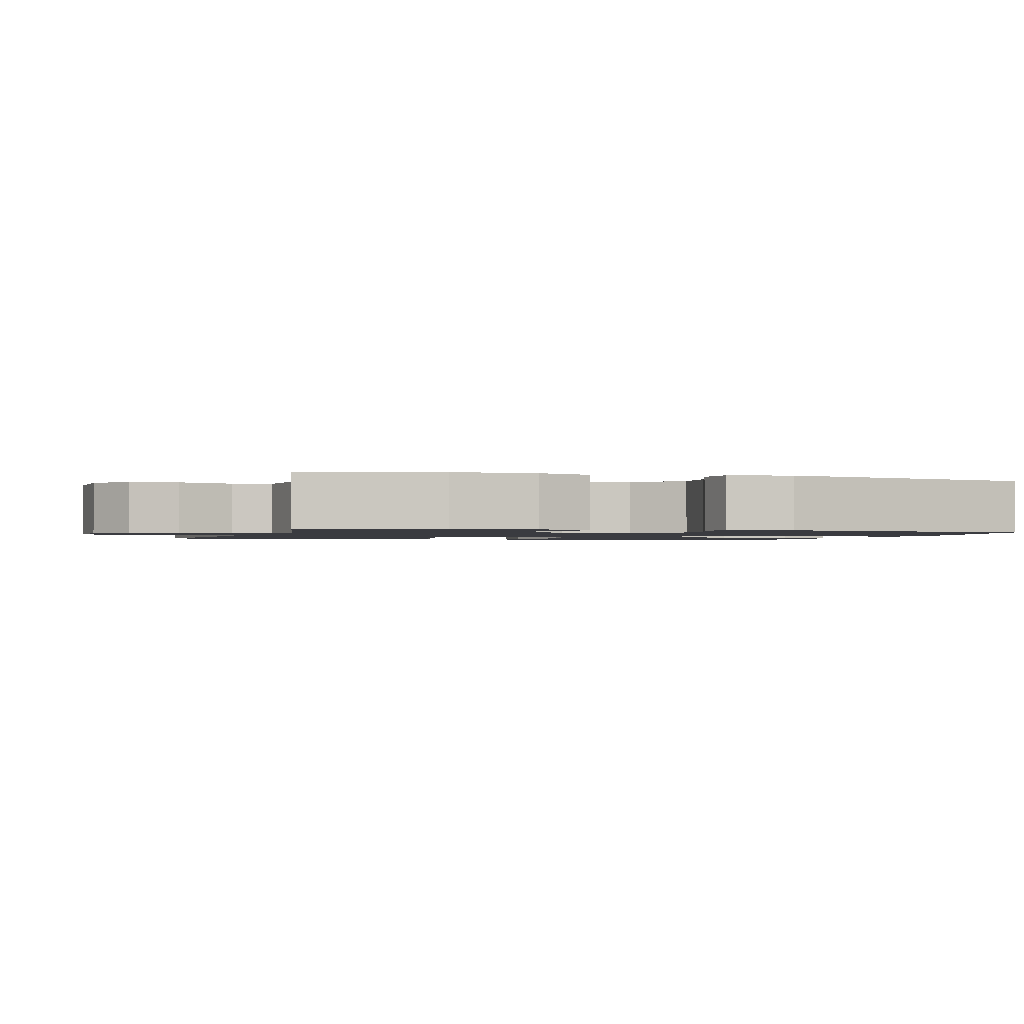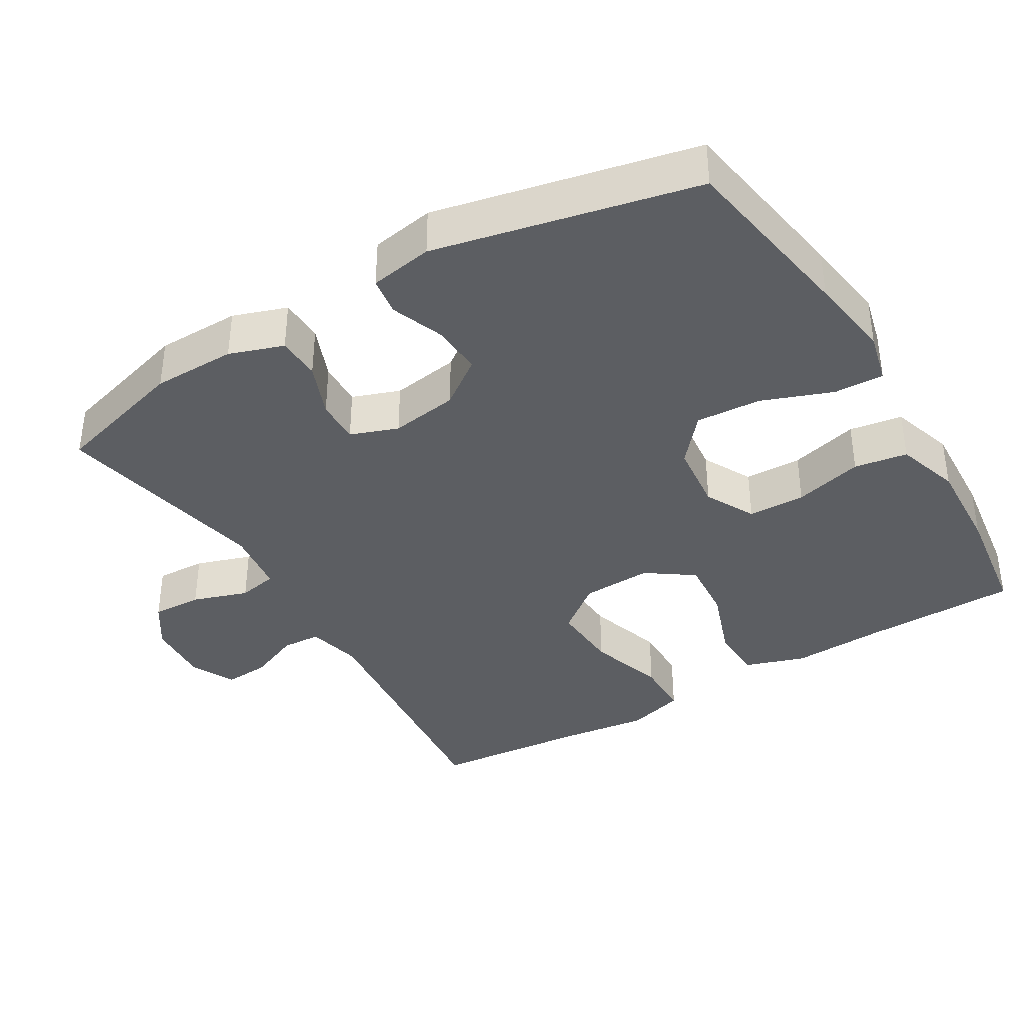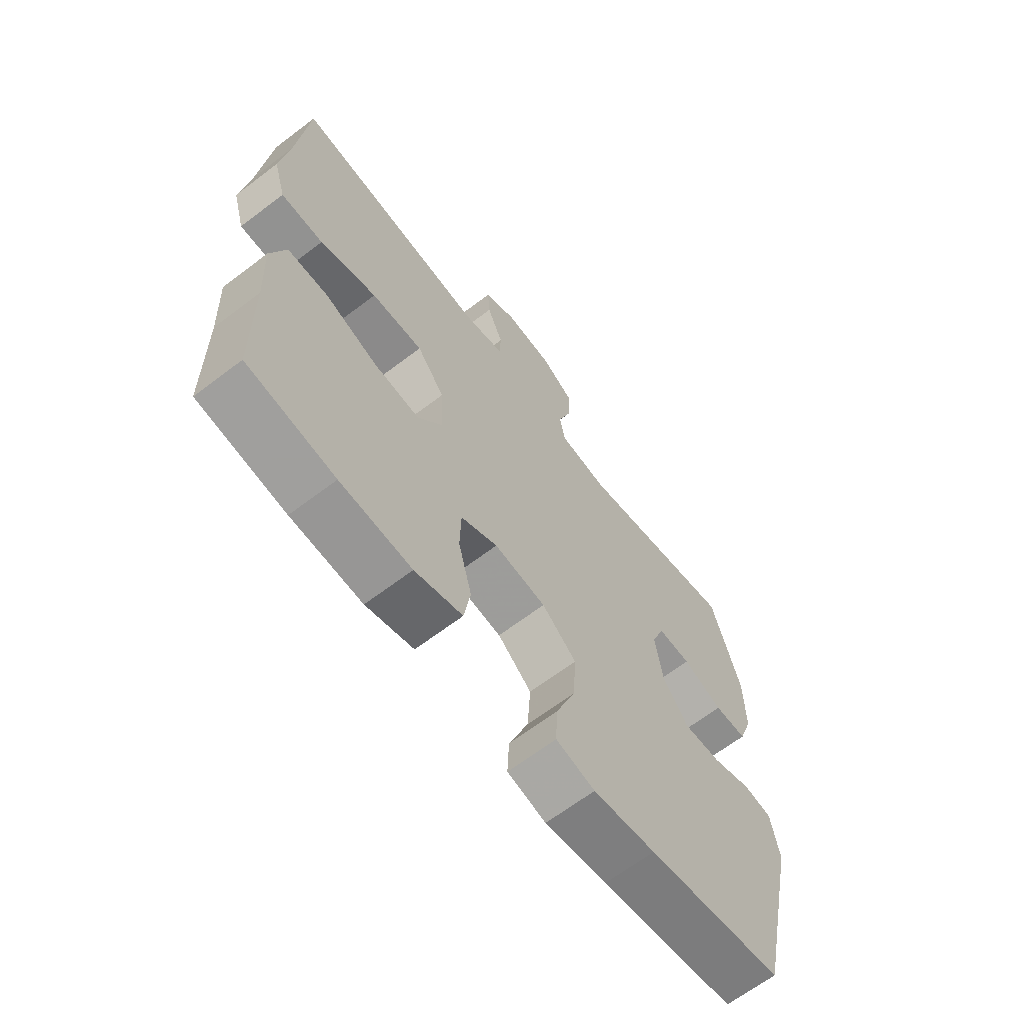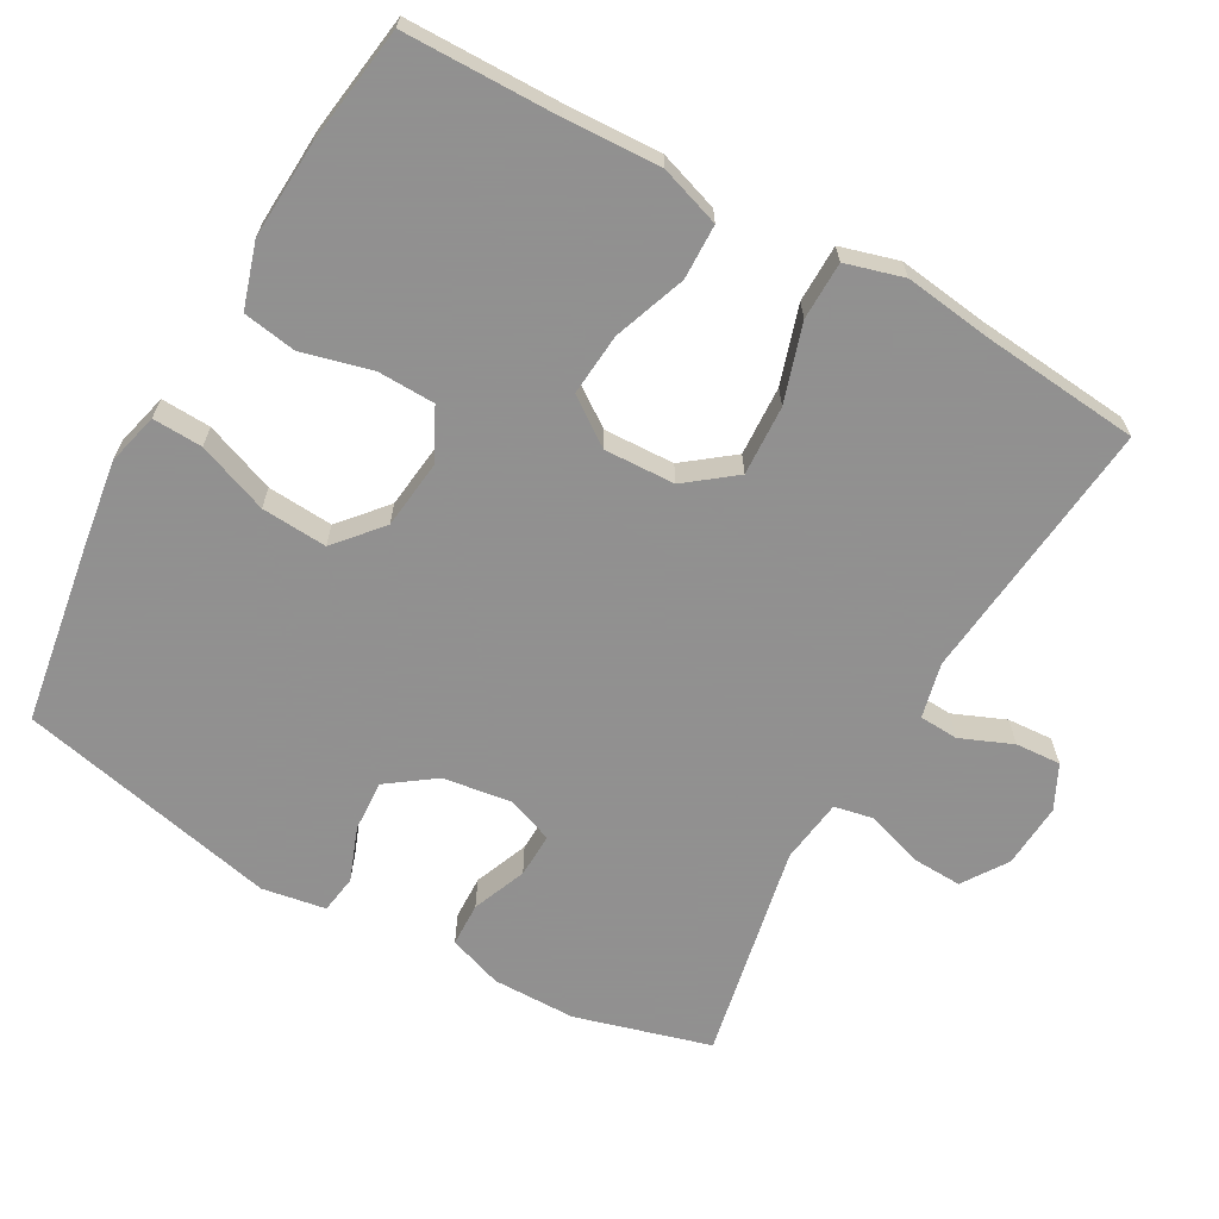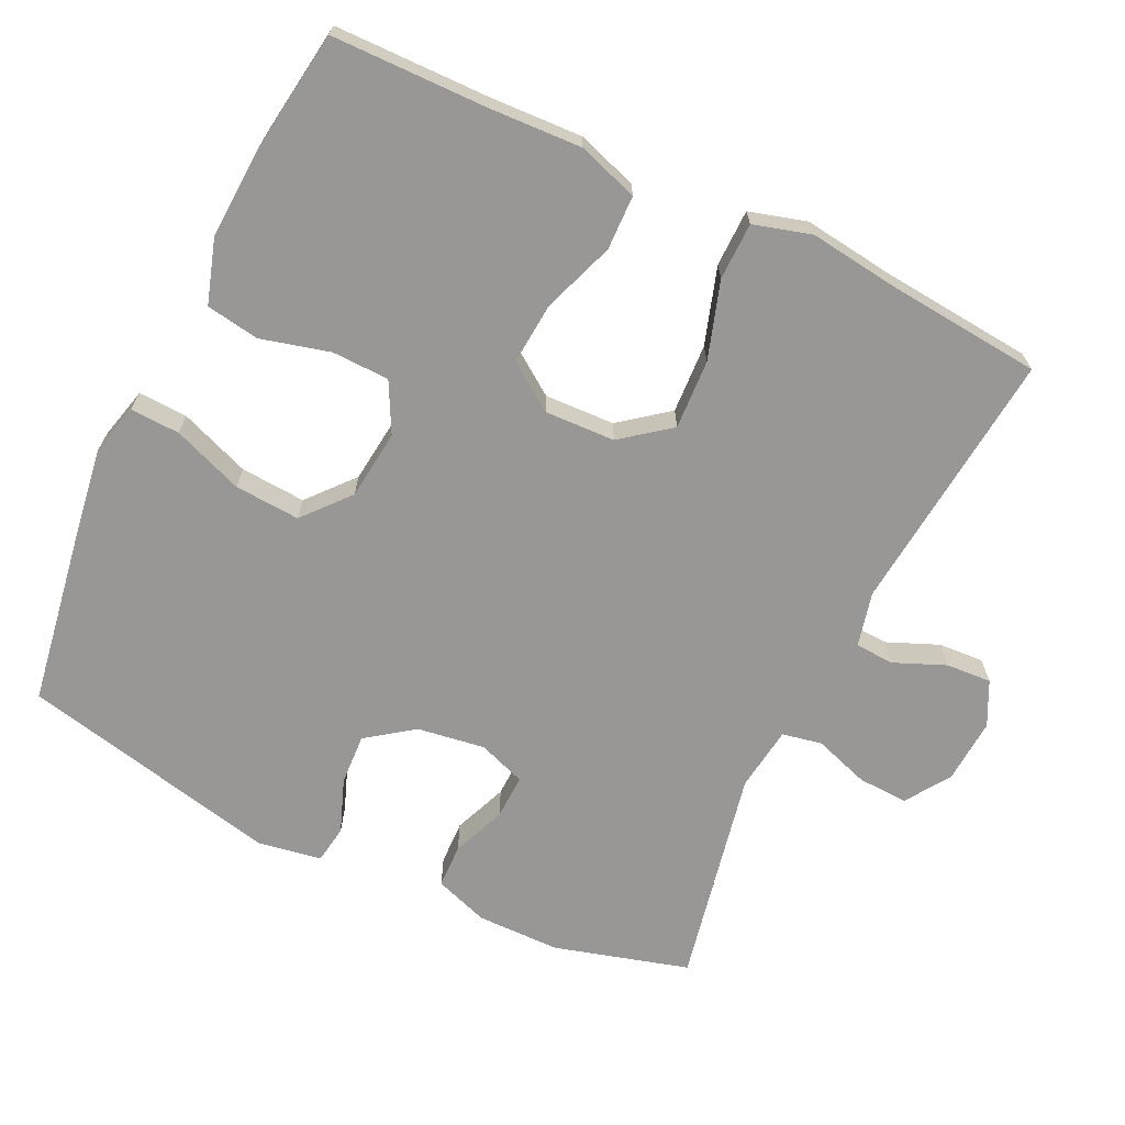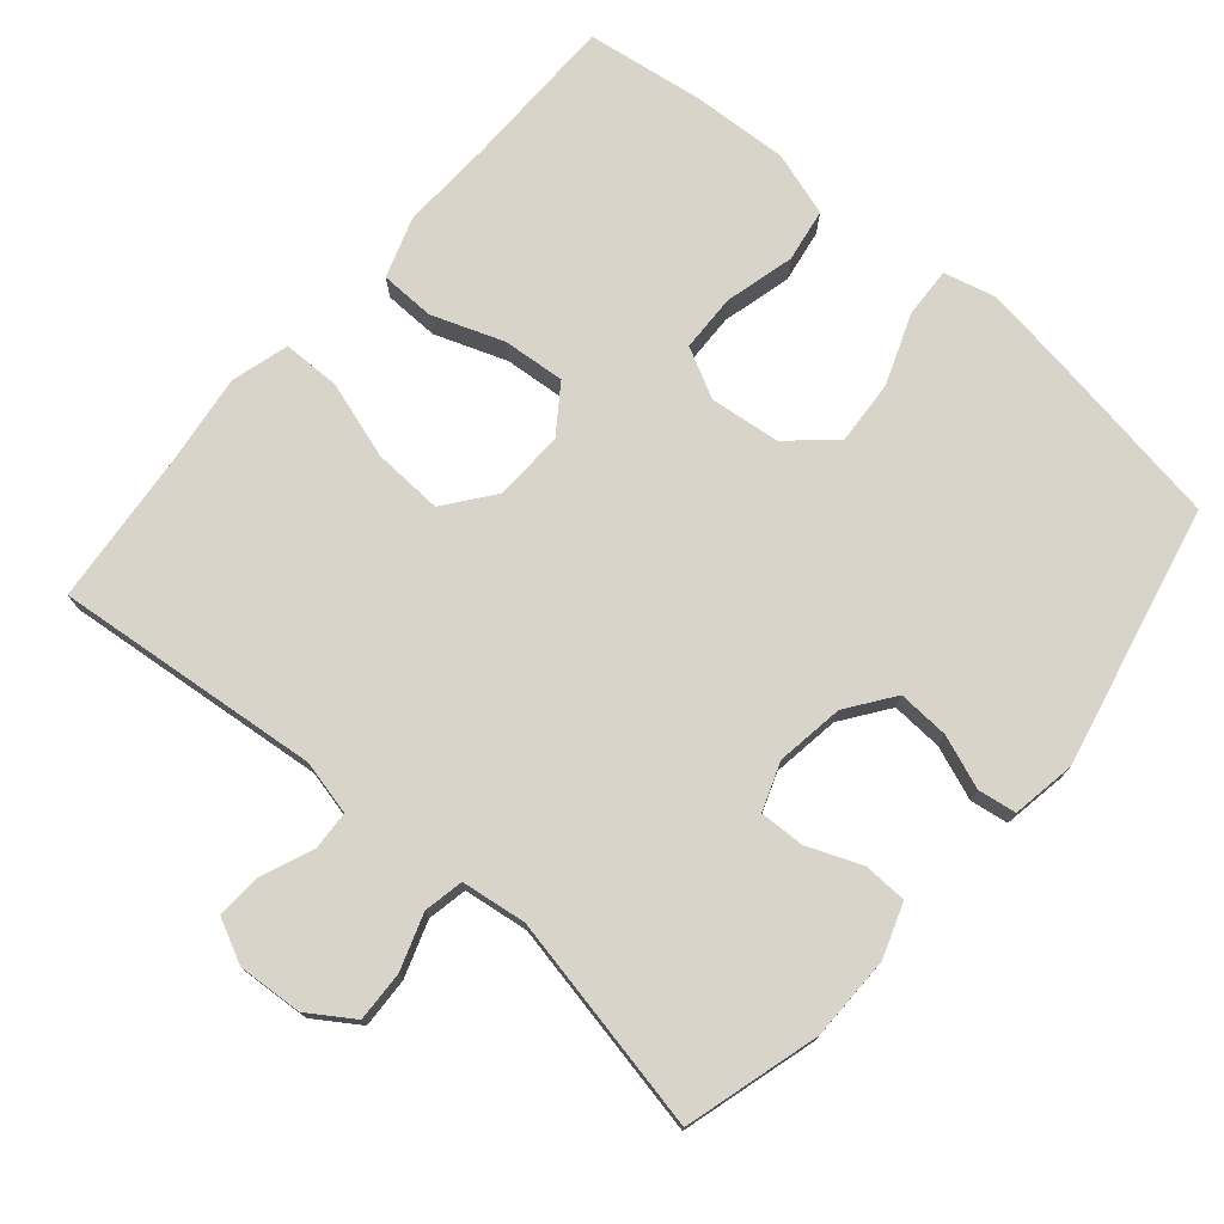
<metadata>
{"format":"obj","ext":"obj","renderer":"f3d","projection":"perspective","resolution":1024,"background":"white","views":[{"elev":-1.4,"azim":73.1,"up":"+Y"},{"elev":-37.9,"azim":121.0,"up":"+Y"},{"elev":-65.8,"azim":-52.6,"up":"+Z"},{"elev":-65.8,"azim":-119.4,"up":"+Y"},{"elev":-68.2,"azim":-115.6,"up":"+Y"},{"elev":75.3,"azim":40.5,"up":"+Y"}]}
</metadata>
<code>
v 0.5 0.07 -0.5
v 0.247 0.07 -0.541
v 0.131 0.07 -0.558
v 0.059 0.07 -0.54
v 0.062 0.07 -0.471
v 0.099 0.07 -0.373
v 0.105 0.07 -0.282
v 0.041 0.07 -0.227
v -0.056 0.07 -0.216
v -0.125 0.07 -0.252
v -0.127 0.07 -0.332
v -0.102 0.07 -0.428
v -0.114 0.07 -0.502
v -0.203 0.07 -0.53
v -0.336 0.07 -0.523
v -0.5 0.07 -0.5
v -0.503 0.07 -0.286
v -0.509 0.07 -0.155
v -0.481 0.07 -0.071
v -0.405 0.07 -0.069
v -0.305 0.07 -0.105
v -0.219 0.07 -0.112
v -0.173 0.07 -0.047
v -0.177 0.07 0.051
v -0.229 0.07 0.118
v -0.326 0.07 0.113
v -0.433 0.07 0.079
v -0.513 0.07 0.08
v -0.536 0.07 0.16
v -0.52 0.07 0.284
v -0.5 0.07 0.5
v -0.131 0.07 0.463
v -0.055 0.07 0.481
v -0.052 0.07 0.535
v -0.082 0.07 0.607
v -0.086 0.07 0.67
v -0.025 0.07 0.7
v 0.065 0.07 0.694
v 0.127 0.07 0.653
v 0.124 0.07 0.583
v 0.098 0.07 0.506
v 0.109 0.07 0.451
v 0.199 0.07 0.439
v 0.5 0.07 0.5
v 0.553 0.07 0.313
v 0.554 0.07 0.197
v 0.528 0.07 0.122
v 0.467 0.07 0.12
v 0.392 0.07 0.15
v 0.33 0.07 0.152
v 0.306 0.07 0.086
v 0.32 0.07 -0.008
v 0.367 0.07 -0.073
v 0.438 0.07 -0.069
v 0.512 0.07 -0.041
v 0.565 0.07 -0.049
v 0.58 0.07 -0.137
v 0.5 0 -0.5
v 0.247 0 -0.541
v 0.131 0 -0.558
v 0.059 0 -0.54
v 0.062 0 -0.471
v 0.099 0 -0.373
v 0.105 0 -0.282
v 0.041 0 -0.227
v -0.056 0 -0.216
v -0.125 0 -0.252
v -0.127 0 -0.332
v -0.102 0 -0.428
v -0.114 0 -0.502
v -0.203 0 -0.53
v -0.336 0 -0.523
v -0.5 0 -0.5
v -0.503 0 -0.286
v -0.509 0 -0.155
v -0.481 0 -0.071
v -0.405 0 -0.069
v -0.305 0 -0.105
v -0.219 0 -0.112
v -0.173 0 -0.047
v -0.177 0 0.051
v -0.229 0 0.118
v -0.326 0 0.113
v -0.433 0 0.079
v -0.513 0 0.08
v -0.536 0 0.16
v -0.52 0 0.284
v -0.5 0 0.5
v -0.131 0 0.463
v -0.055 0 0.481
v -0.052 0 0.535
v -0.082 0 0.607
v -0.086 0 0.67
v -0.025 0 0.7
v 0.065 0 0.694
v 0.127 0 0.653
v 0.124 0 0.583
v 0.098 0 0.506
v 0.109 0 0.451
v 0.199 0 0.439
v 0.5 0 0.5
v 0.553 0 0.313
v 0.554 0 0.197
v 0.528 0 0.122
v 0.467 0 0.12
v 0.392 0 0.15
v 0.33 0 0.152
v 0.306 0 0.086
v 0.32 0 -0.008
v 0.367 0 -0.073
v 0.438 0 -0.069
v 0.512 0 -0.041
v 0.565 0 -0.049
v 0.58 0 -0.137
f 4 5 6
f 3 4 6
f 2 3 6
f 1 2 6
f 57 1 6
f 56 57 6
f 55 56 6
f 54 55 6
f 53 54 6 7
f 52 53 7 8
f 51 52 8 9
f 50 51 9 10
f 47 48 49
f 46 47 49
f 45 46 49
f 44 45 49
f 43 44 49
f 42 43 49 50
f 39 40 41
f 38 39 41
f 37 38 41
f 36 37 41
f 35 36 41
f 34 35 41
f 33 34 41 42
f 42 50 10
f 33 42 10
f 32 33 10
f 28 29 30
f 27 28 30
f 26 27 30
f 30 31 32
f 26 30 32
f 25 26 32
f 19 20 21
f 18 19 21
f 17 18 21
f 17 21 22
f 16 17 22
f 15 16 22
f 14 15 22
f 13 14 22
f 12 13 22
f 11 12 22
f 10 11 22 23
f 24 25 32
f 10 23 24 32
f 63 62 61
f 63 61 60
f 63 60 59
f 63 59 58
f 63 58 114
f 63 114 113
f 63 113 112
f 63 112 111
f 64 63 111 110
f 65 64 110 109
f 66 65 109 108
f 67 66 108 107
f 106 105 104
f 106 104 103
f 106 103 102
f 106 102 101
f 106 101 100
f 107 106 100 99
f 98 97 96
f 98 96 95
f 98 95 94
f 98 94 93
f 98 93 92
f 98 92 91
f 99 98 91 90
f 67 107 99
f 67 99 90
f 67 90 89
f 87 86 85
f 87 85 84
f 87 84 83
f 89 88 87
f 89 87 83
f 89 83 82
f 78 77 76
f 78 76 75
f 78 75 74
f 79 78 74
f 79 74 73
f 79 73 72
f 79 72 71
f 79 71 70
f 79 70 69
f 79 69 68
f 80 79 68 67
f 89 82 81
f 89 81 80 67
f 1 58 59 2
f 2 59 60 3
f 3 60 61 4
f 4 61 62 5
f 5 62 63 6
f 6 63 64 7
f 7 64 65 8
f 8 65 66 9
f 9 66 67 10
f 10 67 68 11
f 11 68 69 12
f 12 69 70 13
f 13 70 71 14
f 14 71 72 15
f 15 72 73 16
f 16 73 74 17
f 17 74 75 18
f 18 75 76 19
f 19 76 77 20
f 20 77 78 21
f 21 78 79 22
f 22 79 80 23
f 23 80 81 24
f 24 81 82 25
f 25 82 83 26
f 26 83 84 27
f 27 84 85 28
f 28 85 86 29
f 29 86 87 30
f 30 87 88 31
f 31 88 89 32
f 32 89 90 33
f 33 90 91 34
f 34 91 92 35
f 35 92 93 36
f 36 93 94 37
f 37 94 95 38
f 38 95 96 39
f 39 96 97 40
f 40 97 98 41
f 41 98 99 42
f 42 99 100 43
f 43 100 101 44
f 44 101 102 45
f 45 102 103 46
f 46 103 104 47
f 47 104 105 48
f 48 105 106 49
f 49 106 107 50
f 50 107 108 51
f 51 108 109 52
f 52 109 110 53
f 53 110 111 54
f 54 111 112 55
f 55 112 113 56
f 56 113 114 57
f 57 114 58 1

</code>
